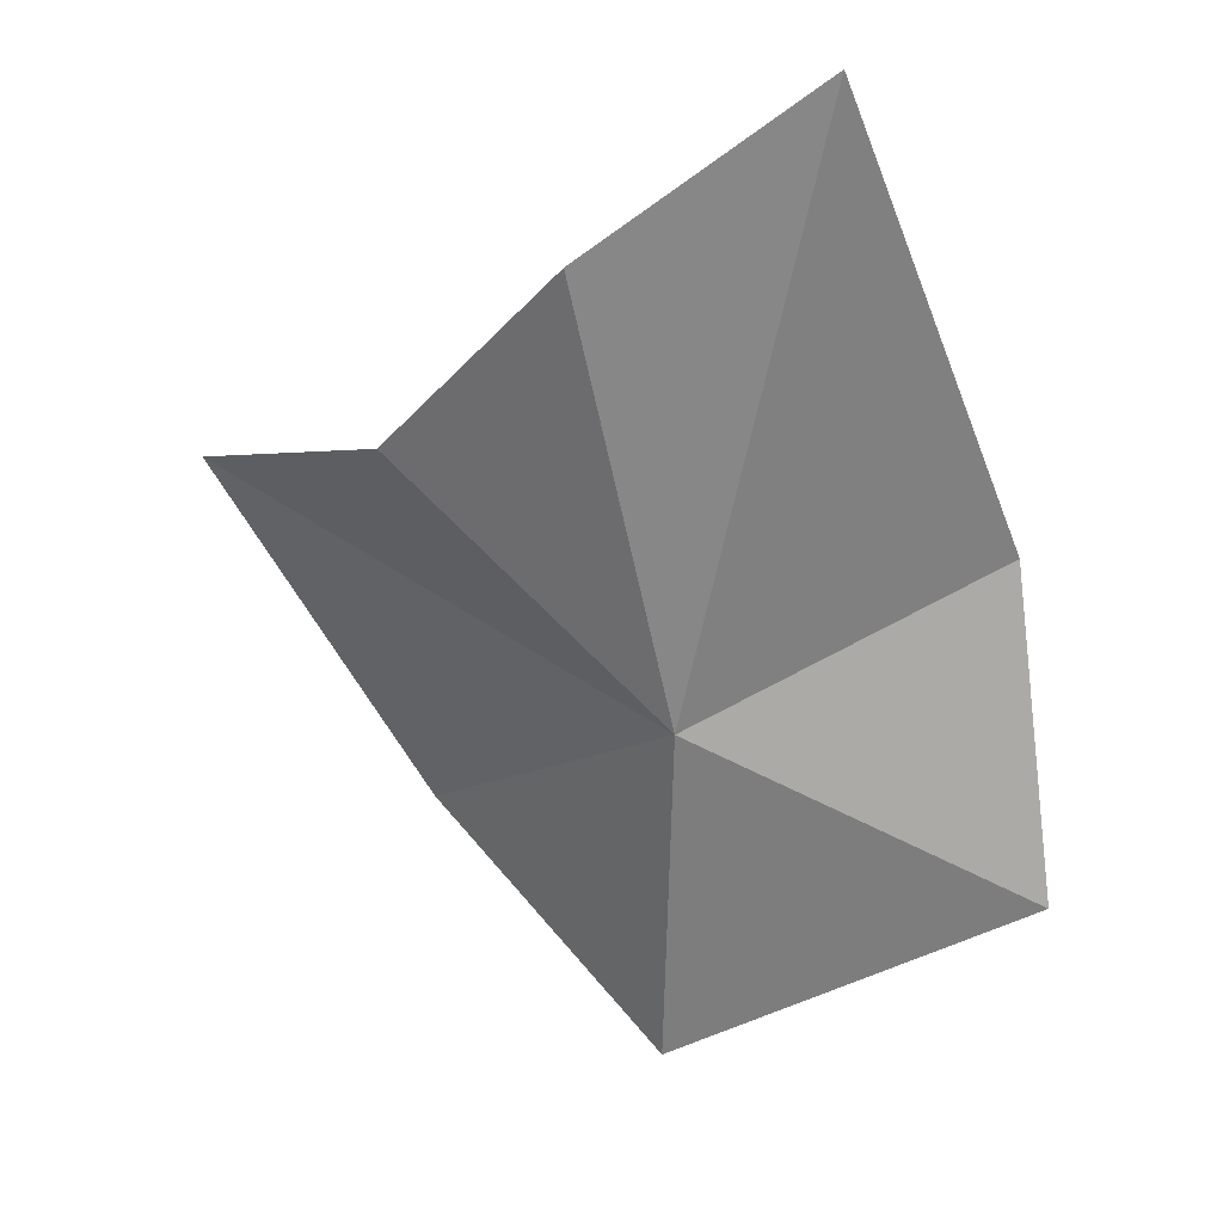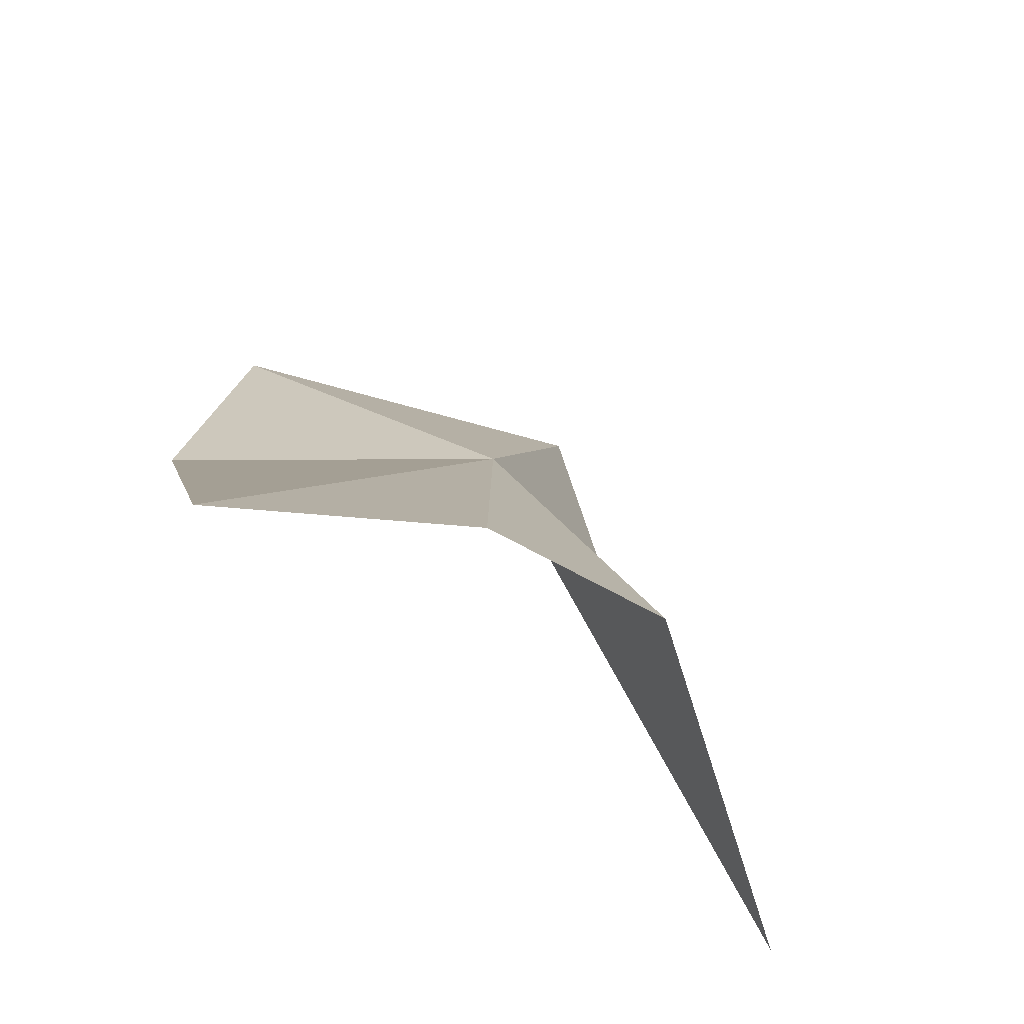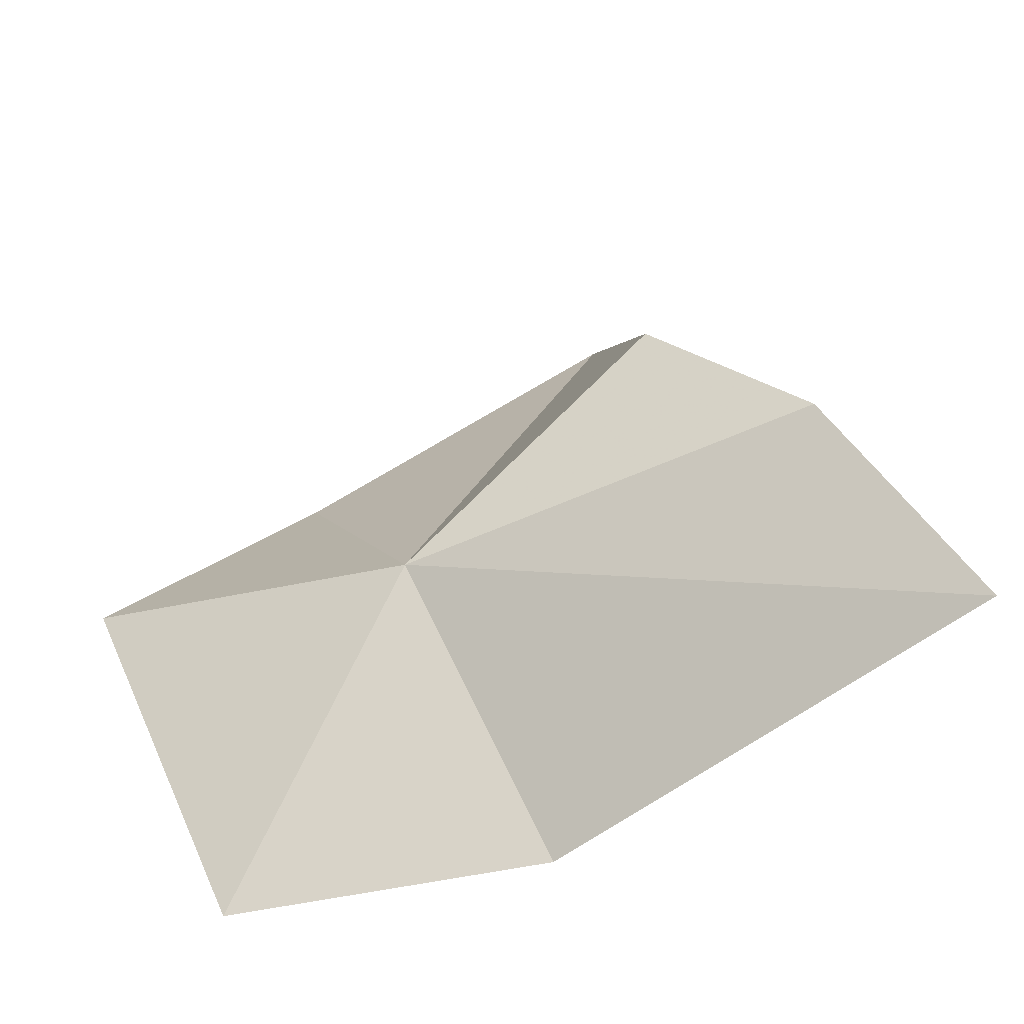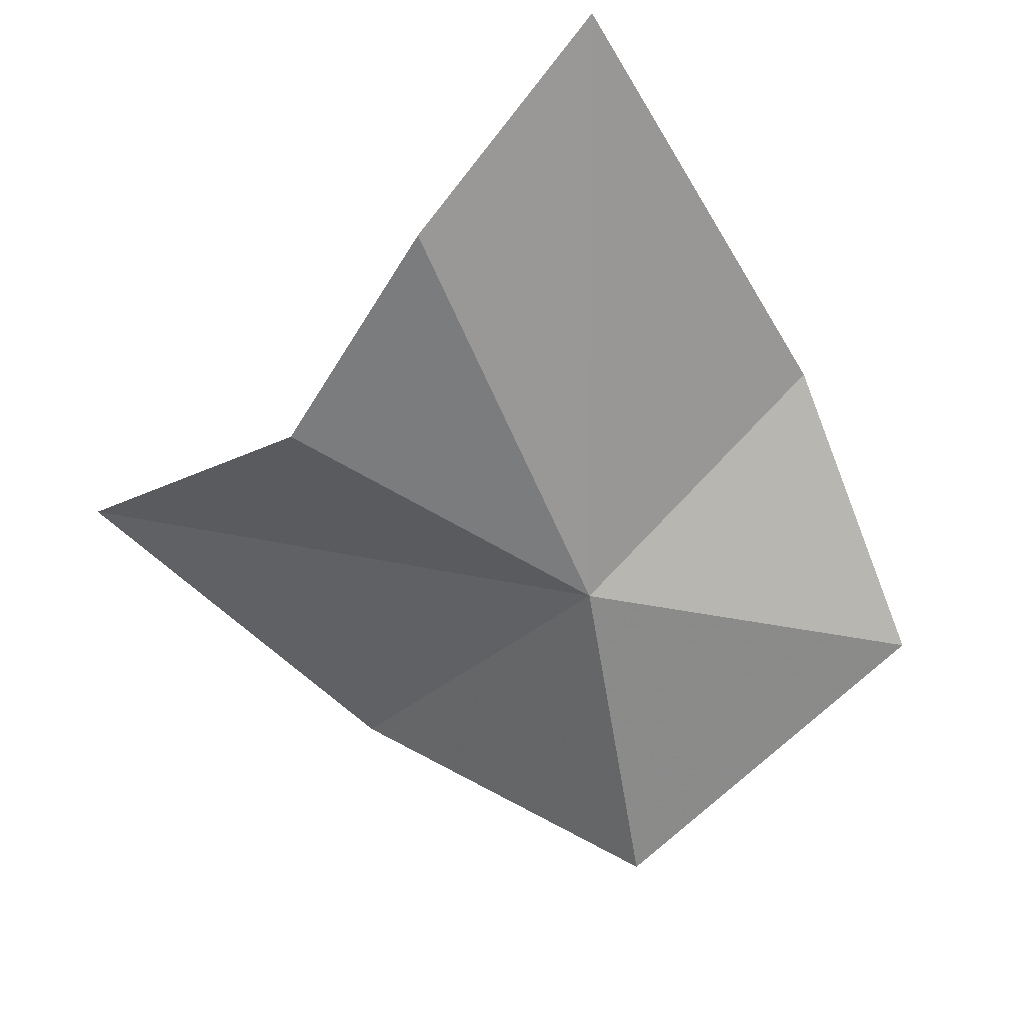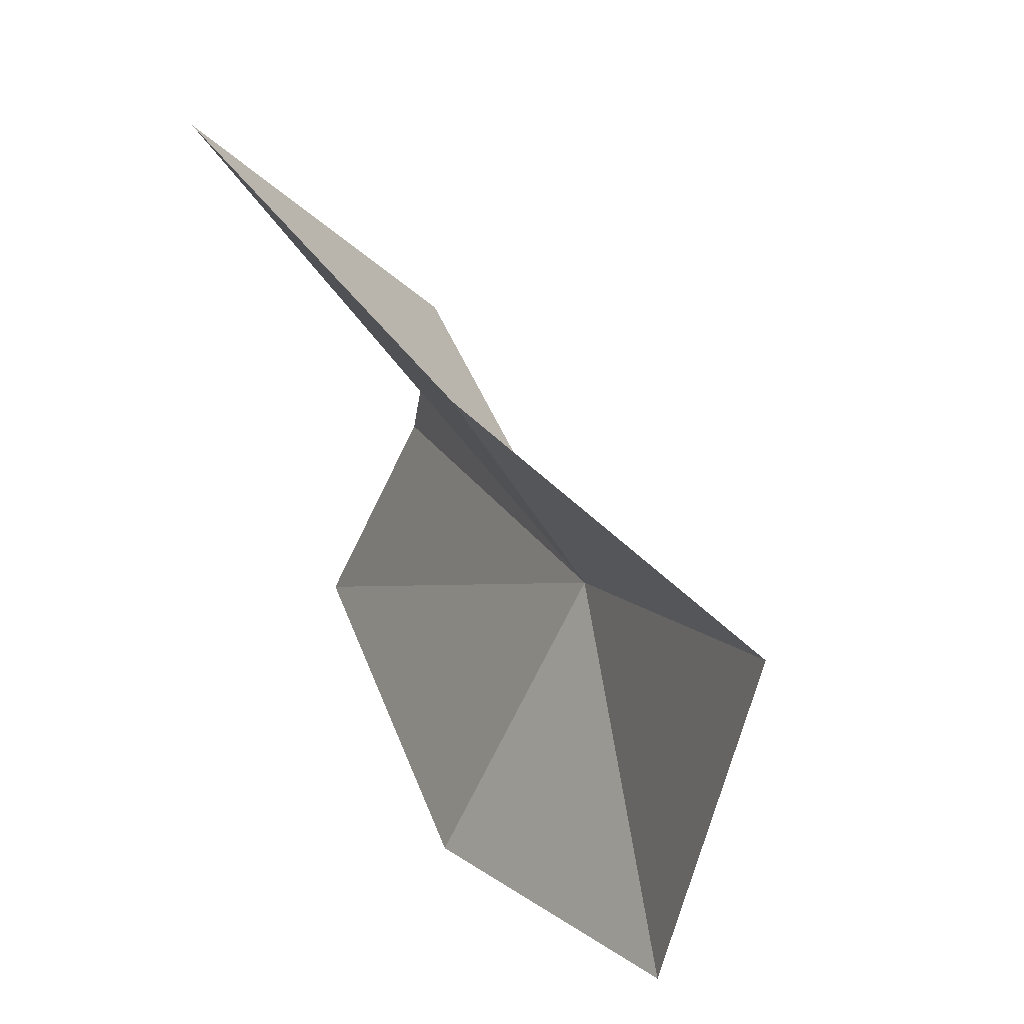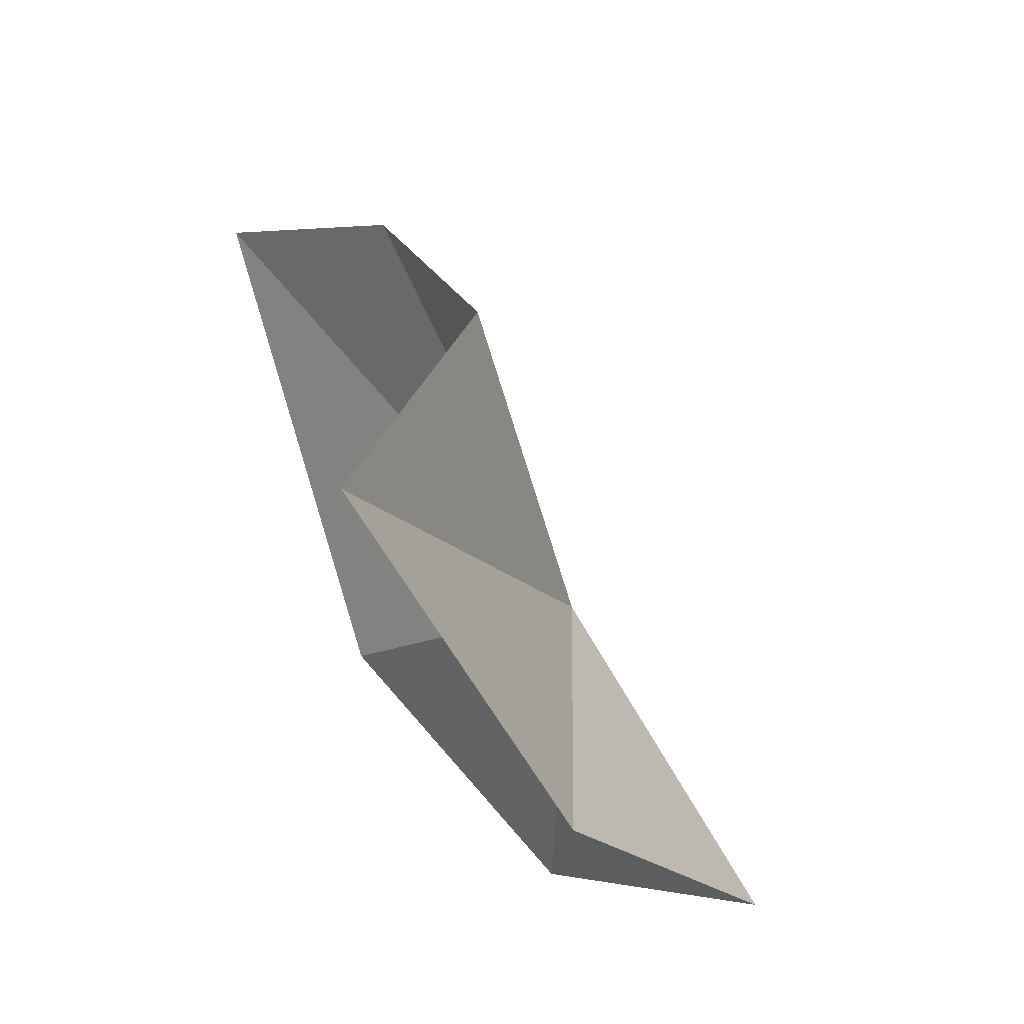
<metadata>
{"format":"obj","ext":"obj","renderer":"f3d","projection":"perspective","resolution":1024,"background":"white","views":[{"elev":62.9,"azim":-89.5,"up":"+Z"},{"elev":64.3,"azim":112.2,"up":"+Z"},{"elev":-28.5,"azim":-35.5,"up":"+Y"},{"elev":60.0,"azim":-109.8,"up":"+Z"},{"elev":11.2,"azim":-172.3,"up":"+Y"},{"elev":-26.3,"azim":162.5,"up":"+Z"}]}
</metadata>
<code>
v 9.743 47.04 24.49
v 9.098 47.06 23.45
v 9.435 45.87 23.89
v 10.02 47.82 23.38
v 10.95 48.59 24.02
v 10.36 47.91 25.1
v 10.55 47.36 25.74
v 10.96 46.62 26.09
v 10.26 46.01 24.65
f 1 3 2
f 1 2 4
f 1 4 5
f 1 5 6
f 1 6 7
f 1 7 8
f 1 8 9
f 1 9 3

</code>
